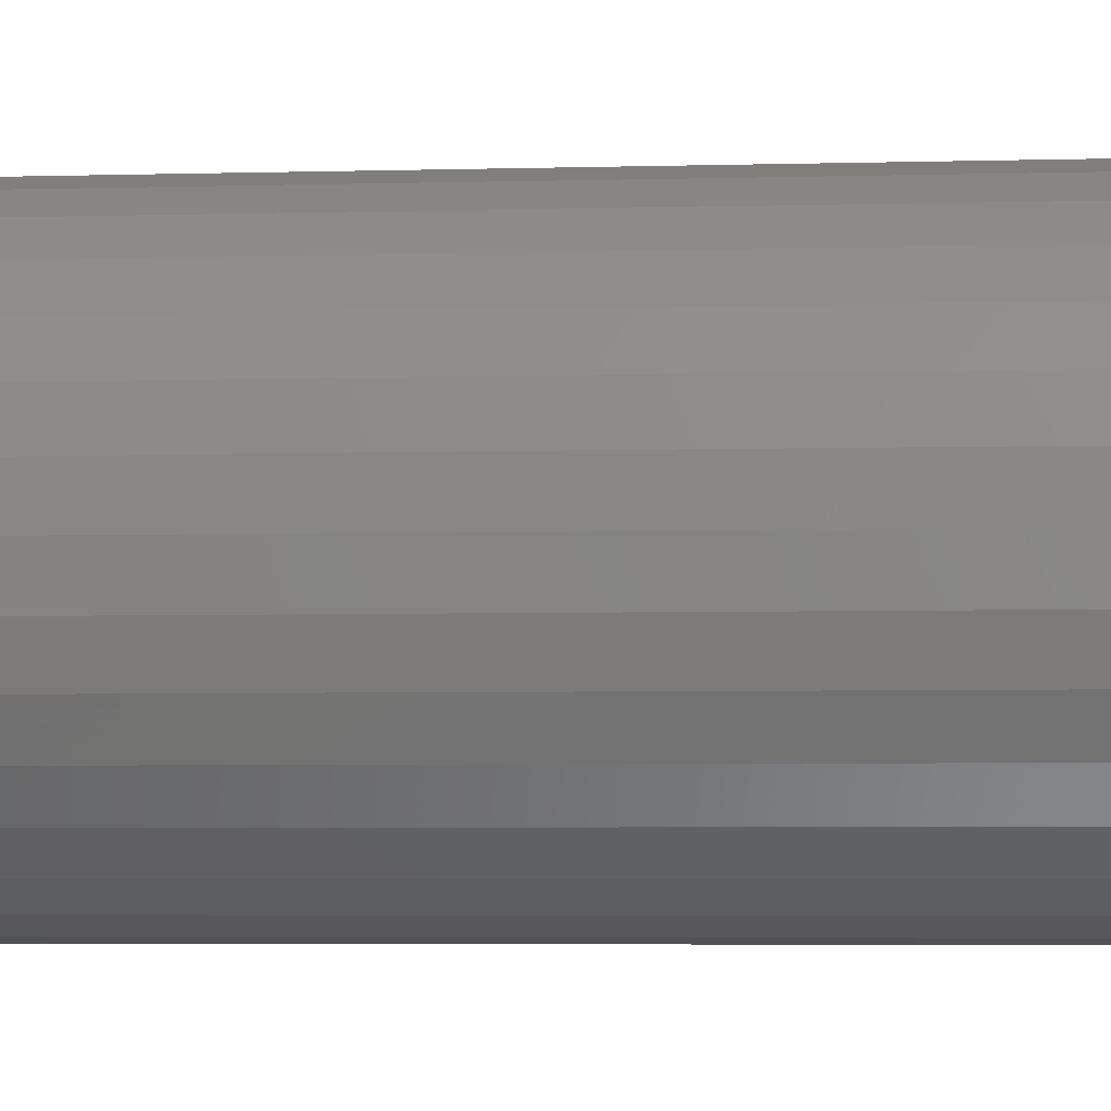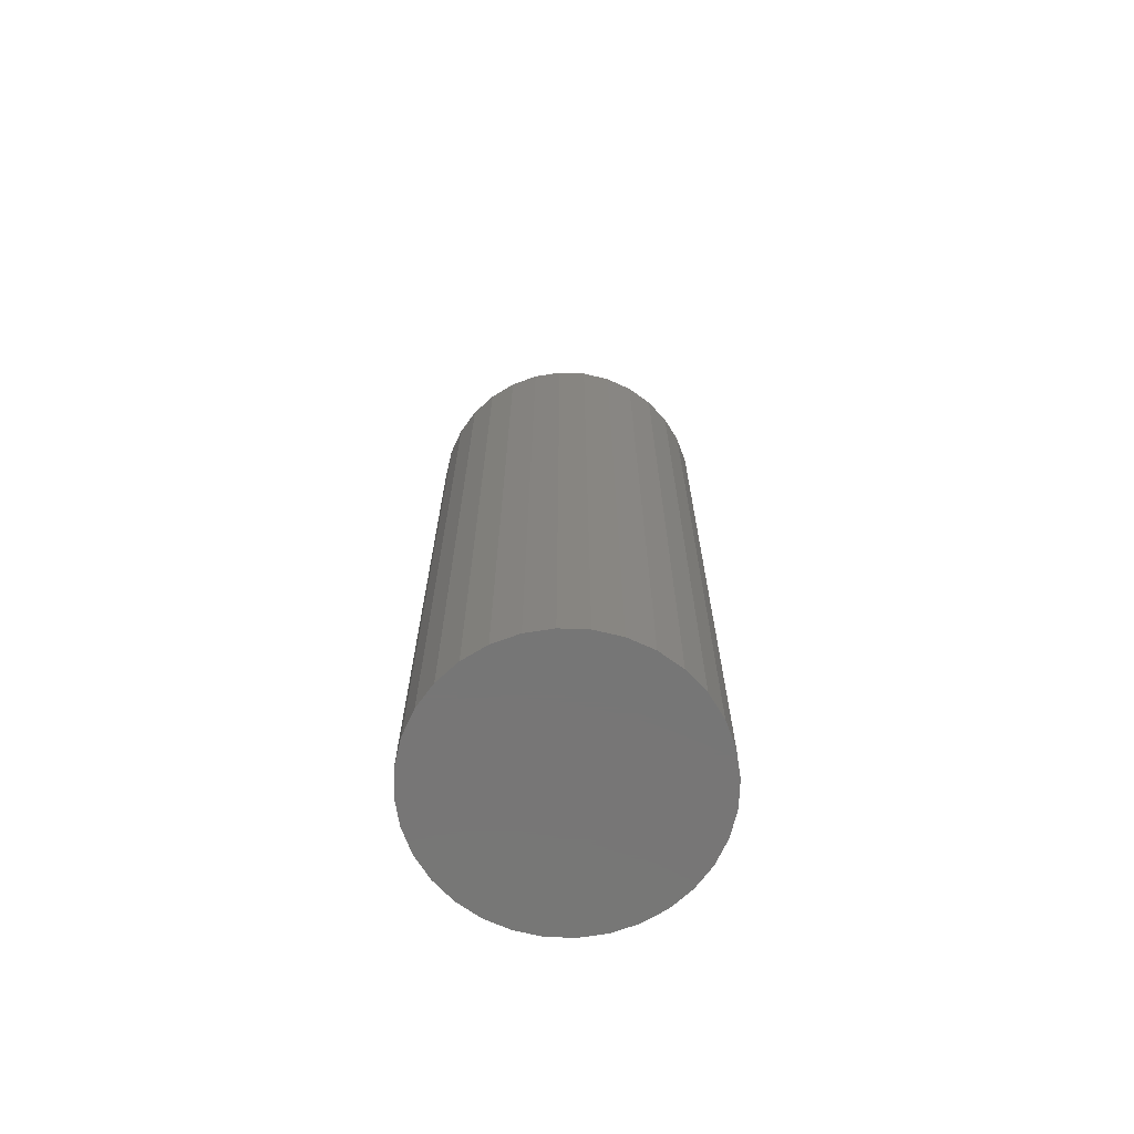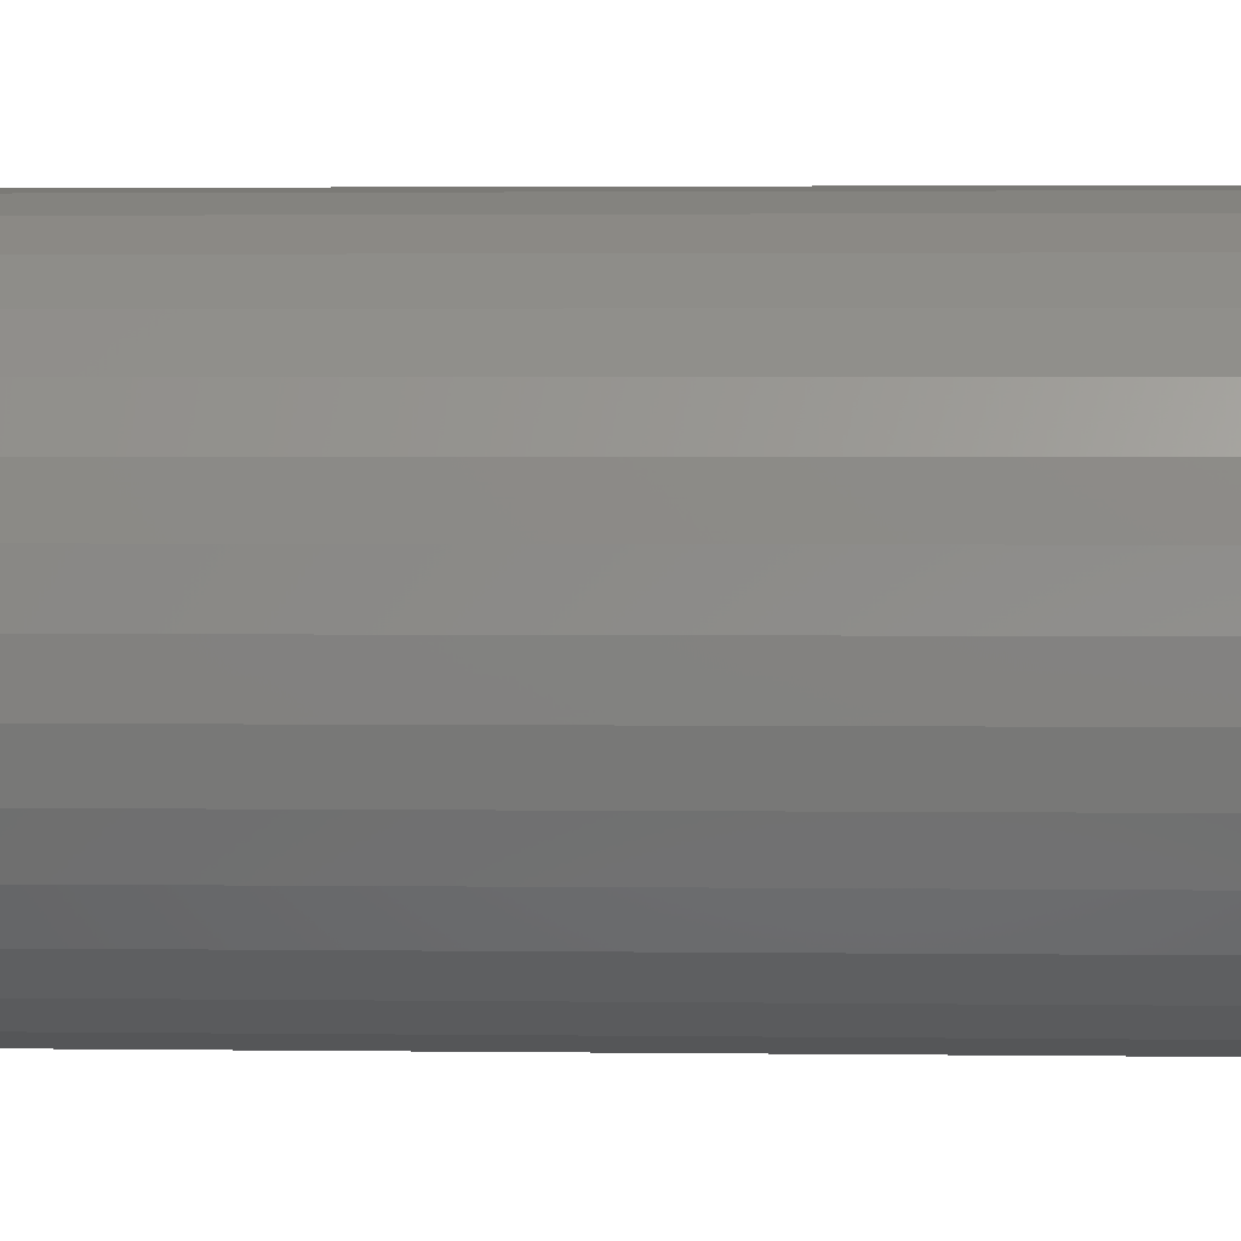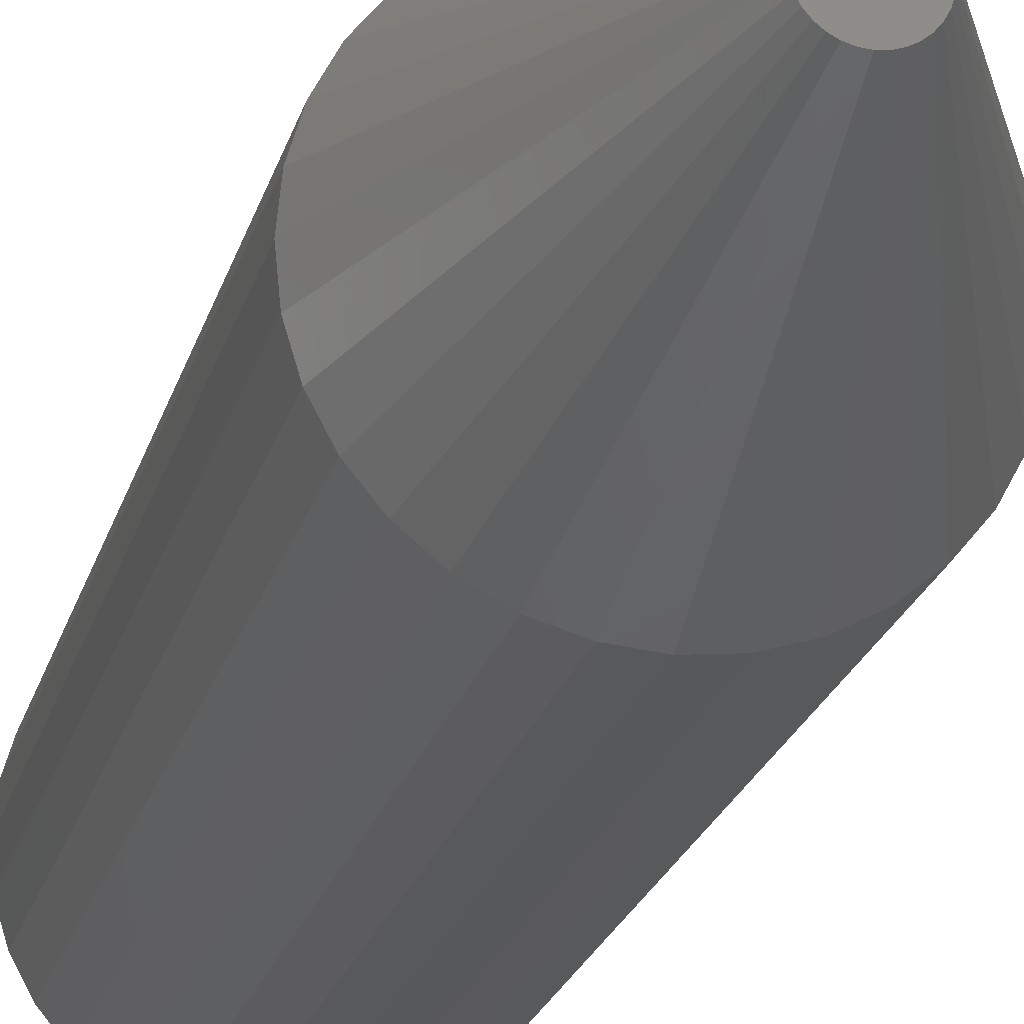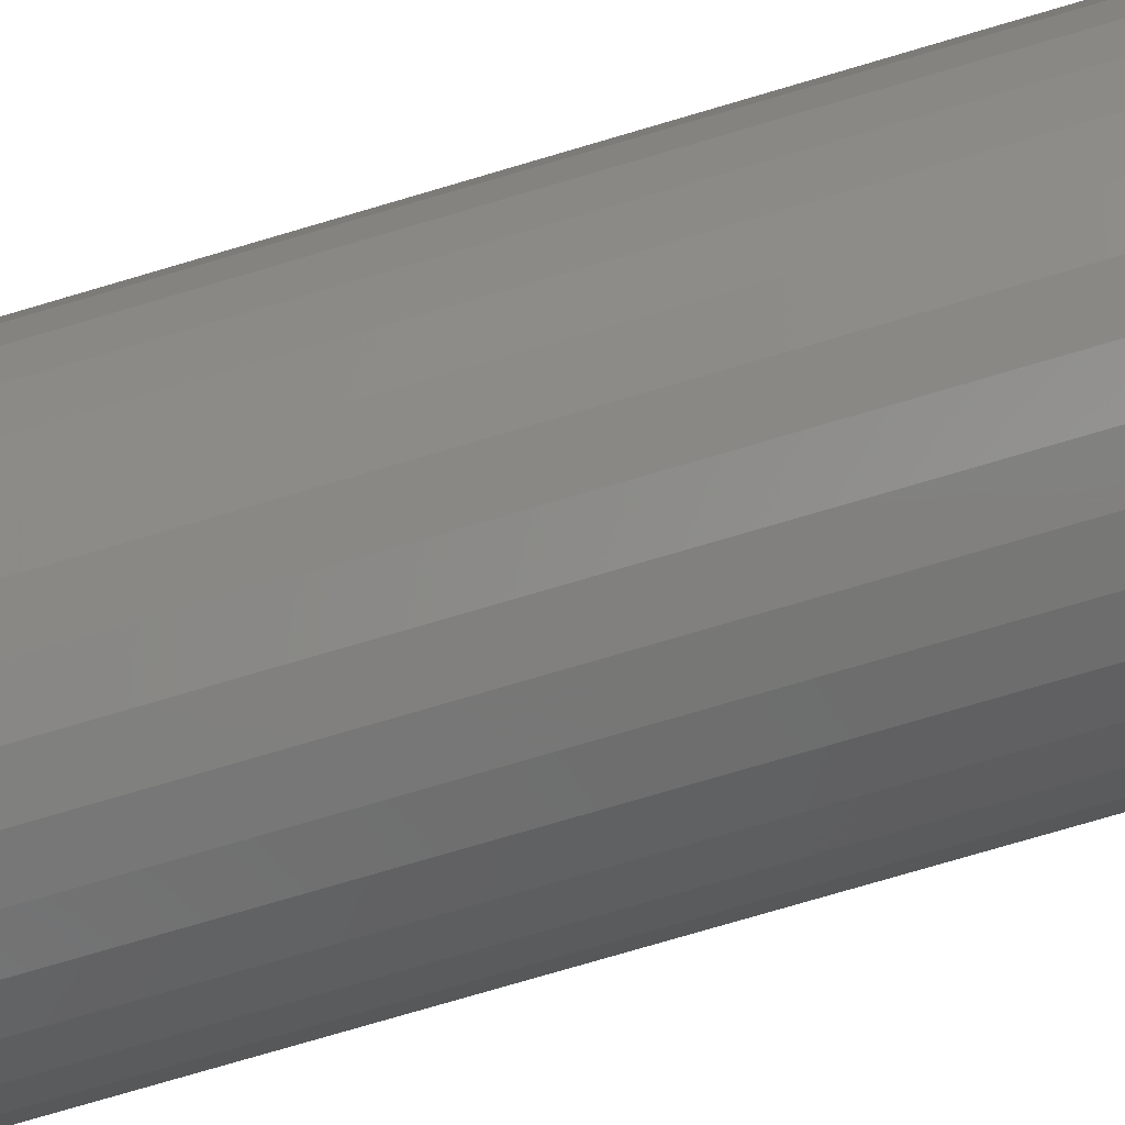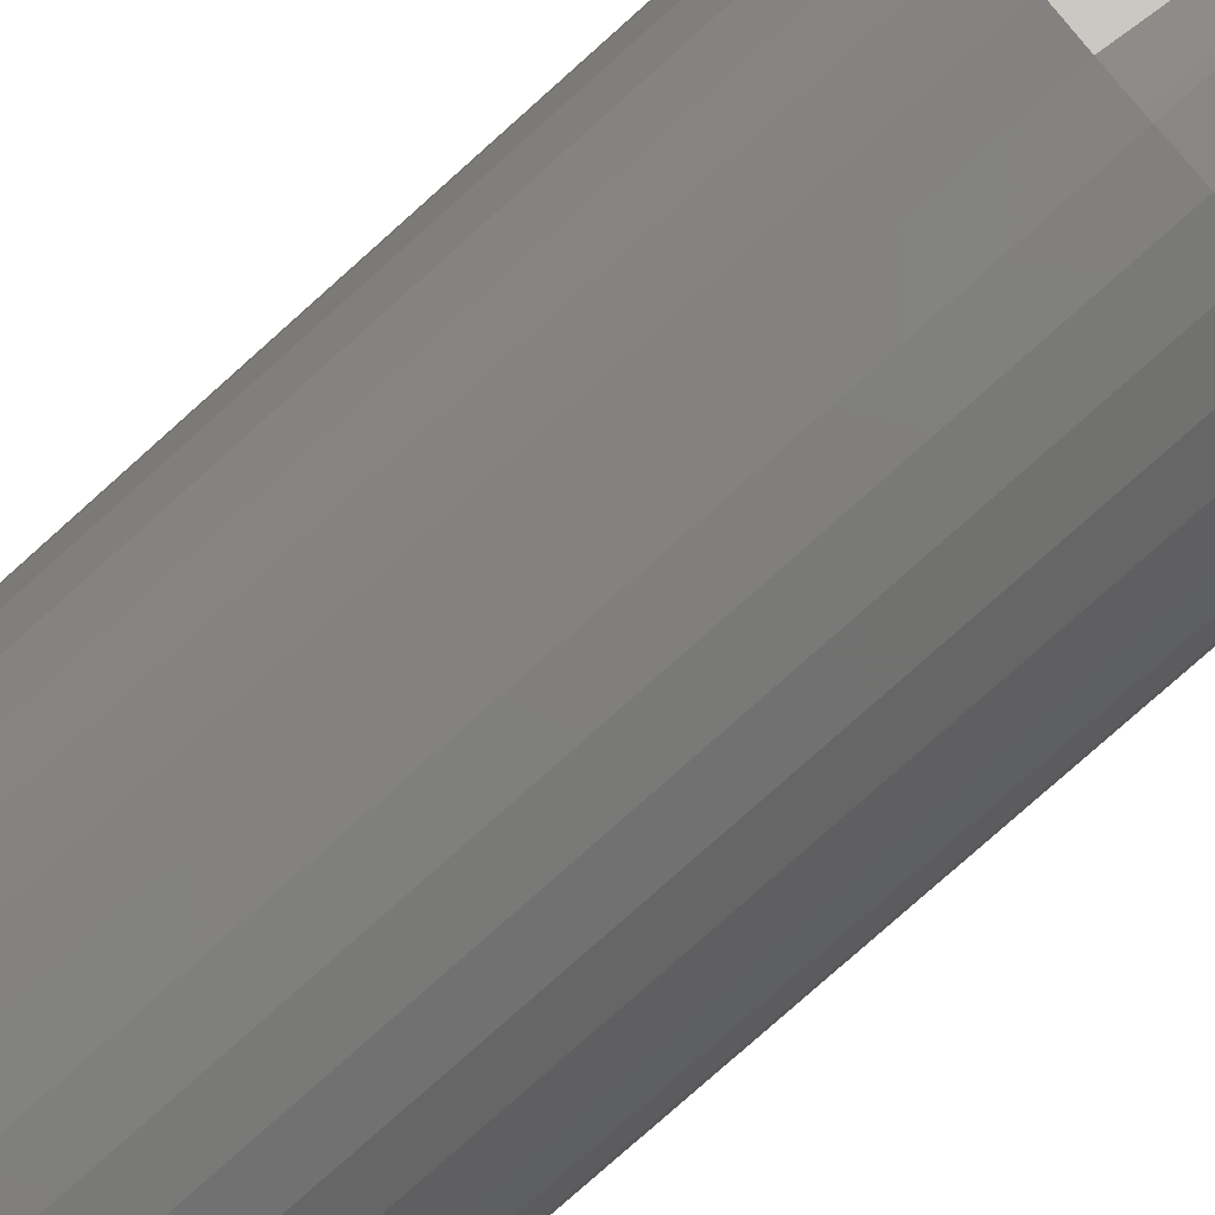
<metadata>
{"format":"stl","ext":"stl","renderer":"f3d","projection":"perspective","resolution":1024,"background":"white","views":[{"elev":-3.3,"azim":97.4,"up":"+Y"},{"elev":-68.8,"azim":3.4,"up":"+Z"},{"elev":1.8,"azim":93.9,"up":"+Y"},{"elev":-20.2,"azim":-12.9,"up":"+Y"},{"elev":-75.2,"azim":106.5,"up":"+Y"},{"elev":-75.7,"azim":-47.9,"up":"+Y"}]}
</metadata>
<code>
# stl→obj: 96 verts, 188 faces
v 0.005017 0.02064 0.75
v 0.0009903 0.02024 0.75
v -0.002882 0.01907 0.75
v 0.009044 0.02024 0.75
v 0.01292 0.01907 0.75
v -0.006451 0.01716 0.75
v 0.01648 0.01716 0.75
v -0.009579 0.0146 0.75
v 0.01961 0.0146 0.75
v -0.01215 0.01147 0.75
v 0.02218 0.01147 0.75
v -0.01405 0.0079 0.75
v 0.02409 0.007899 0.75
v -0.01523 0.004028 0.75
v 0.02526 0.004027 0.75
v 0.02526 -0.004027 0.75
v -0.01405 -0.007899 0.75
v 0.02409 -0.007899 0.75
v -0.01215 -0.01147 0.75
v 0.02218 -0.01147 0.75
v -0.009579 -0.0146 0.75
v 0.01961 -0.0146 0.75
v -0.006451 -0.01716 0.75
v 0.01648 -0.01716 0.75
v -0.002883 -0.01907 0.75
v 0.01292 -0.01907 0.75
v 0.0009895 -0.02024 0.75
v 0.005016 -0.02064 0.75
v 0.009043 -0.02024 0.75
v 0.02566 6.462e-18 0.75
v -0.01562 1.426e-06 0.75
v -0.01523 -0.004027 0.75
v 0.1116 0 0
v 0.1116 -2.61e-17 0.5625
v 0.1095 -0.02079 0
v 0.1095 -0.02079 0.5625
v 0.1035 -0.04079 0
v 0.1035 -0.04079 0.5625
v 0.09363 -0.05921 0
v 0.09363 -0.05921 0.5625
v 0.08038 -0.07536 0
v 0.08038 -0.07536 0.5625
v 0.06423 -0.08862 0
v 0.06423 -0.08862 0.5625
v 0.0458 -0.09847 0
v 0.0458 -0.09847 0.5625
v 0.02581 -0.1045 0
v 0.02581 -0.1045 0.5625
v 0.005016 -0.1066 0
v 0.005016 -0.1066 0.5625
v -0.01578 -0.1045 0
v -0.01578 -0.1045 0.5625
v -0.03577 -0.09847 0
v -0.03577 -0.09847 0.5625
v -0.0542 -0.08862 0
v -0.0542 -0.08862 0.5625
v -0.07035 -0.07536 0
v -0.07035 -0.07536 0.5625
v -0.0836 -0.05921 0
v -0.0836 -0.05921 0.5625
v -0.09345 -0.04079 0
v -0.09345 -0.04079 0.5625
v -0.09951 -0.02079 0
v -0.09951 -0.02079 0.5625
v -0.1016 1.305e-17 0
v -0.1016 -3.428e-17 0.5625
v -0.09951 0.02079 0
v -0.09951 0.02079 0.5625
v -0.09345 0.04079 0
v -0.09345 0.04079 0.5625
v -0.0836 0.05921 0
v -0.0836 0.05921 0.5625
v -0.07035 0.07536 0
v -0.07035 0.07536 0.5625
v -0.0542 0.08862 0
v -0.0542 0.08862 0.5625
v -0.03577 0.09847 0
v -0.03577 0.09847 0.5625
v -0.01578 0.1045 0
v -0.01578 0.1045 0.5625
v 0.005016 0.1066 0
v 0.005016 0.1066 0.5625
v 0.02581 0.1045 0
v 0.02581 0.1045 0.5625
v 0.0458 0.09847 0
v 0.0458 0.09847 0.5625
v 0.06423 0.08862 0
v 0.06423 0.08862 0.5625
v 0.08038 0.07536 0
v 0.08038 0.07536 0.5625
v 0.09363 0.05921 0
v 0.09363 0.05921 0.5625
v 0.1035 0.04079 0
v 0.1035 0.04079 0.5625
v 0.1095 0.02079 0
v 0.1095 0.02079 0.5625
f 1 2 3
f 4 1 3
f 4 3 5
f 5 3 6
f 5 6 7
f 7 6 8
f 7 8 9
f 9 8 10
f 9 10 11
f 11 10 12
f 11 12 13
f 13 12 14
f 13 14 15
f 16 17 18
f 18 17 19
f 18 19 20
f 20 19 21
f 20 21 22
f 22 21 23
f 22 23 24
f 24 23 25
f 24 25 26
f 26 25 27
f 26 27 28
f 26 28 29
f 15 14 30
f 30 14 31
f 30 31 16
f 16 31 32
f 16 32 17
f 33 34 35
f 35 34 36
f 35 36 37
f 37 36 38
f 37 38 39
f 39 38 40
f 39 40 41
f 41 40 42
f 41 42 43
f 43 42 44
f 43 44 45
f 45 44 46
f 45 46 47
f 47 46 48
f 47 48 49
f 49 48 50
f 49 50 51
f 51 50 52
f 51 52 53
f 53 52 54
f 53 54 55
f 55 54 56
f 55 56 57
f 57 56 58
f 57 58 59
f 59 58 60
f 59 60 61
f 61 60 62
f 61 62 63
f 63 62 64
f 63 64 65
f 65 64 66
f 65 66 67
f 67 66 68
f 67 68 69
f 69 68 70
f 69 70 71
f 71 70 72
f 71 72 73
f 73 72 74
f 73 74 75
f 75 74 76
f 75 76 77
f 77 76 78
f 77 78 79
f 79 78 80
f 79 80 81
f 81 80 82
f 81 82 83
f 83 82 84
f 83 84 85
f 85 84 86
f 85 86 87
f 87 86 88
f 87 88 89
f 89 88 90
f 89 90 91
f 91 90 92
f 91 92 93
f 93 92 94
f 93 94 95
f 95 94 96
f 95 96 33
f 33 96 34
f 30 16 34
f 16 36 34
f 66 64 31
f 64 32 31
f 64 62 17
f 32 64 17
f 62 60 19
f 17 62 19
f 60 58 21
f 19 60 21
f 58 56 23
f 21 58 23
f 56 54 25
f 23 56 25
f 54 52 27
f 25 54 27
f 52 50 28
f 27 52 28
f 50 48 29
f 28 50 29
f 48 46 26
f 29 48 26
f 46 44 24
f 26 46 24
f 44 42 22
f 24 44 22
f 42 40 20
f 22 42 20
f 40 38 18
f 20 40 18
f 16 38 36
f 18 38 16
f 31 14 66
f 14 68 66
f 34 96 30
f 96 15 30
f 96 94 13
f 15 96 13
f 94 92 11
f 13 94 11
f 92 90 9
f 11 92 9
f 90 88 7
f 9 90 7
f 88 86 5
f 7 88 5
f 86 84 4
f 5 86 4
f 84 82 1
f 4 84 1
f 82 80 2
f 1 82 2
f 80 78 3
f 2 80 3
f 78 76 6
f 3 78 6
f 76 74 8
f 6 76 8
f 74 72 10
f 8 74 10
f 72 70 12
f 10 72 12
f 14 70 68
f 12 70 14
f 81 83 79
f 77 79 83
f 85 77 83
f 75 77 85
f 87 75 85
f 45 53 43
f 51 53 45
f 47 51 45
f 49 51 47
f 53 55 43
f 43 55 57
f 43 57 41
f 41 57 59
f 41 59 39
f 39 59 61
f 39 61 37
f 37 61 63
f 37 63 35
f 35 63 65
f 35 65 33
f 33 65 67
f 33 67 95
f 95 67 69
f 95 69 93
f 93 69 71
f 93 71 91
f 91 71 73
f 91 73 89
f 89 73 75
f 89 75 87

</code>
